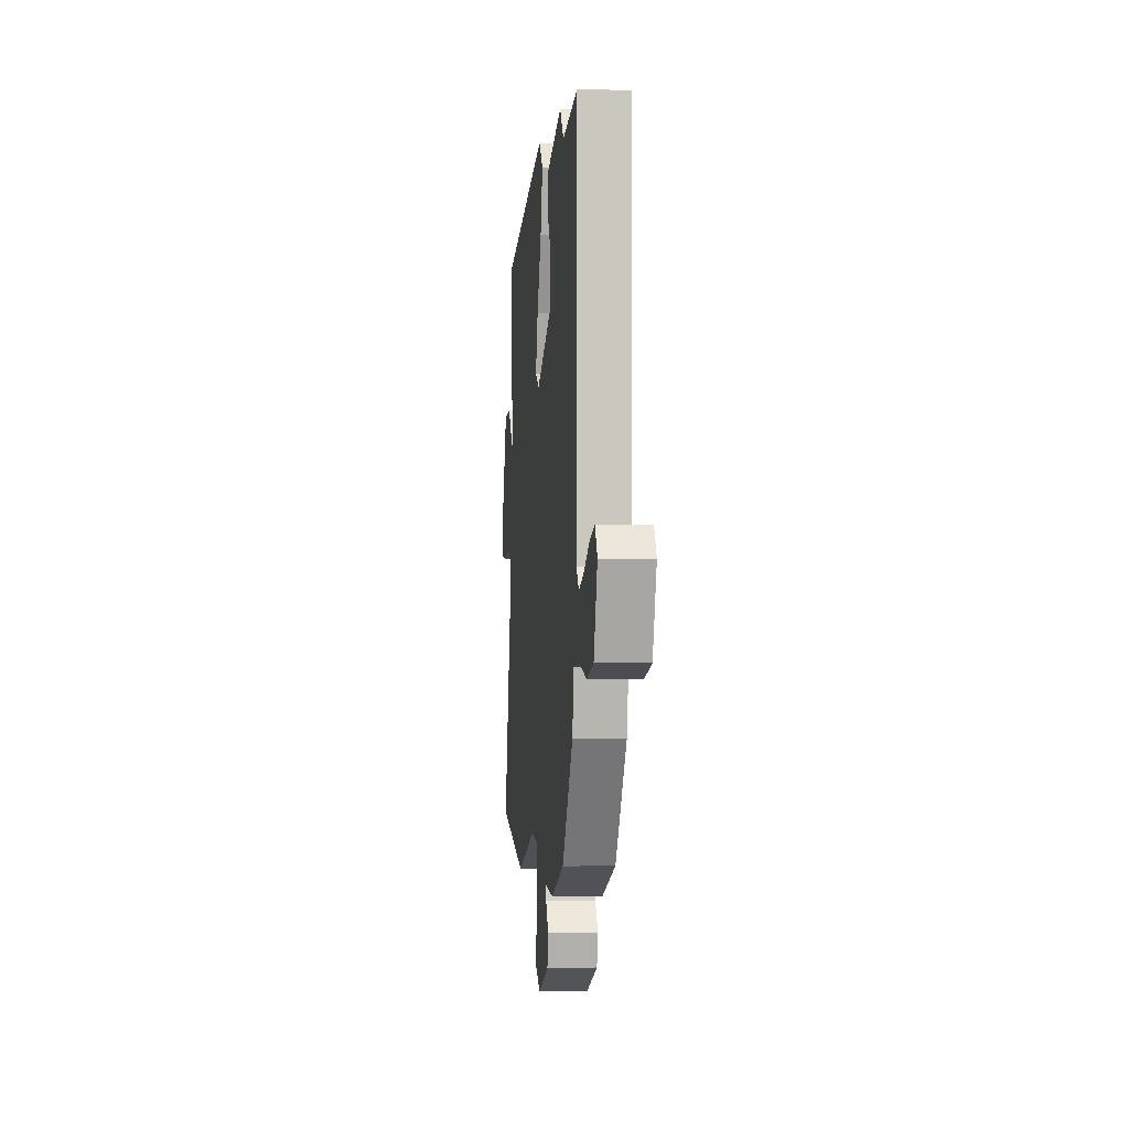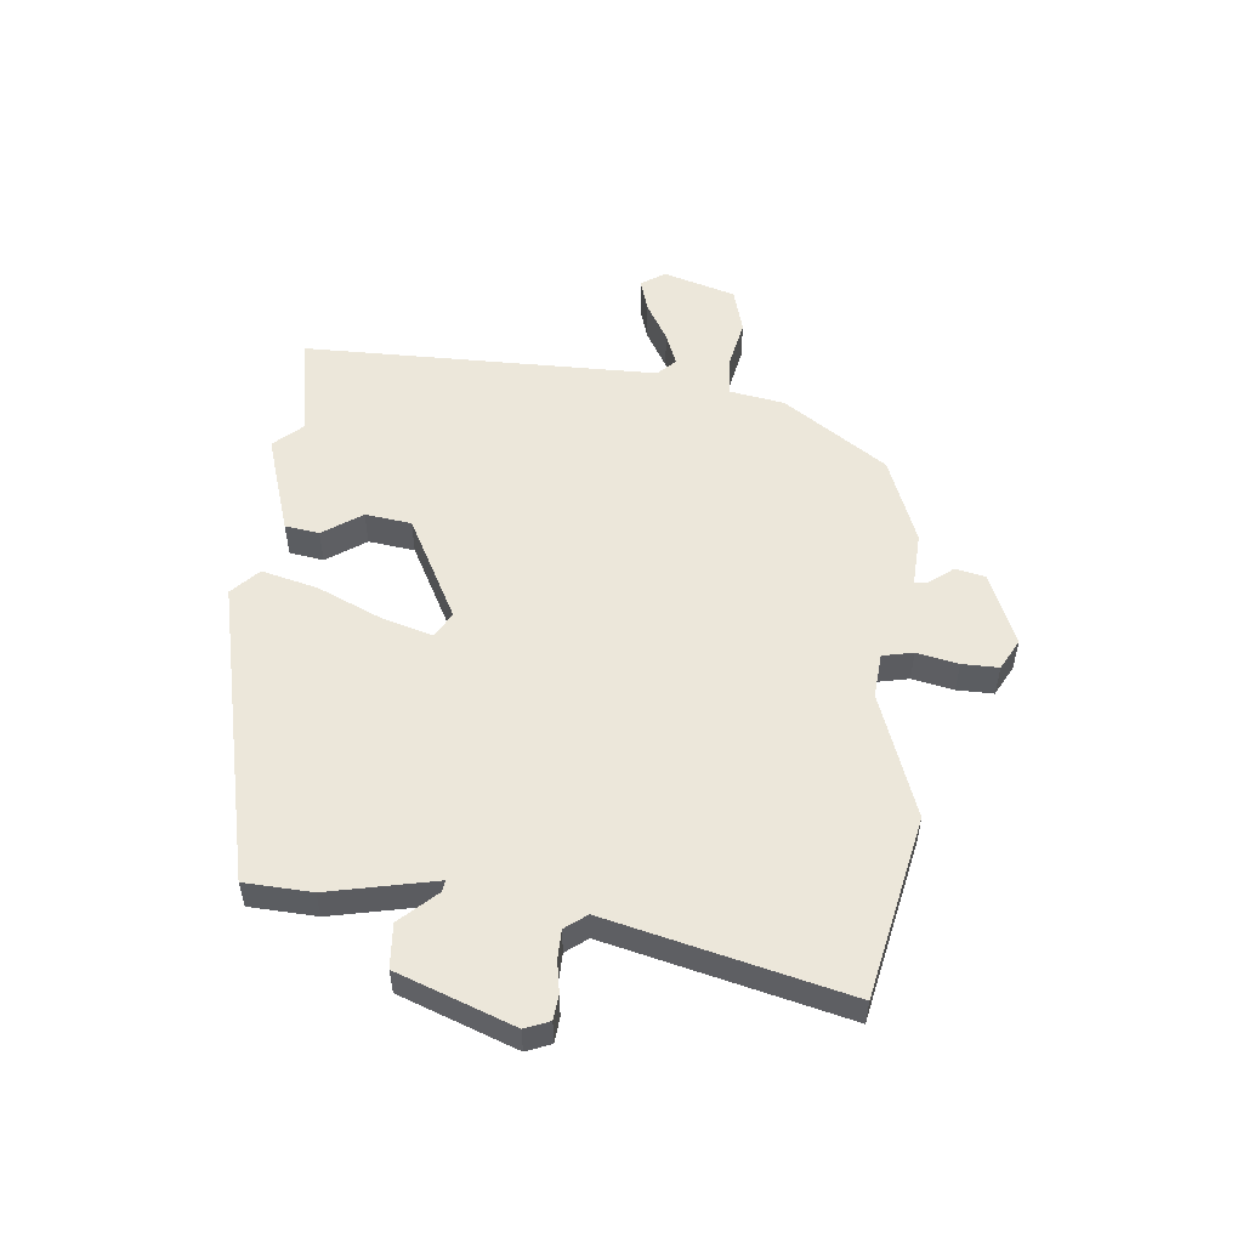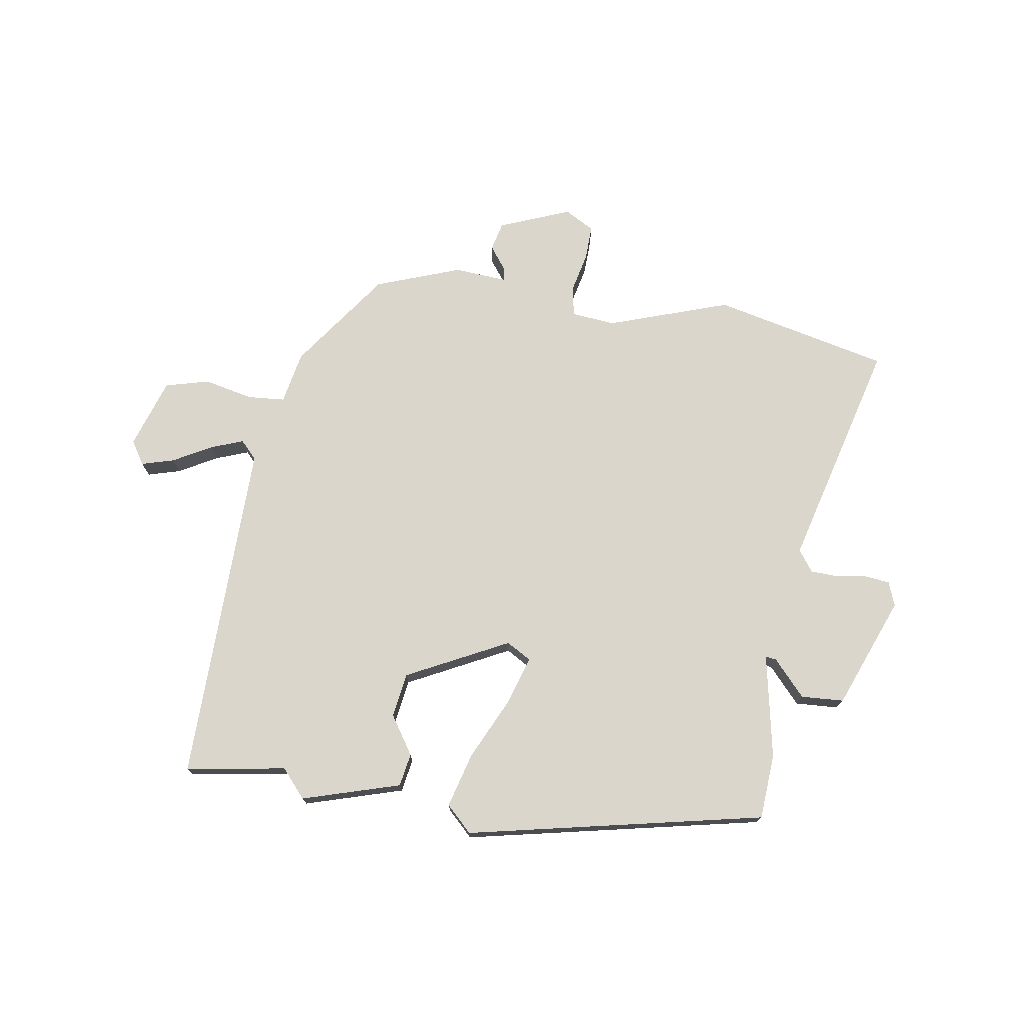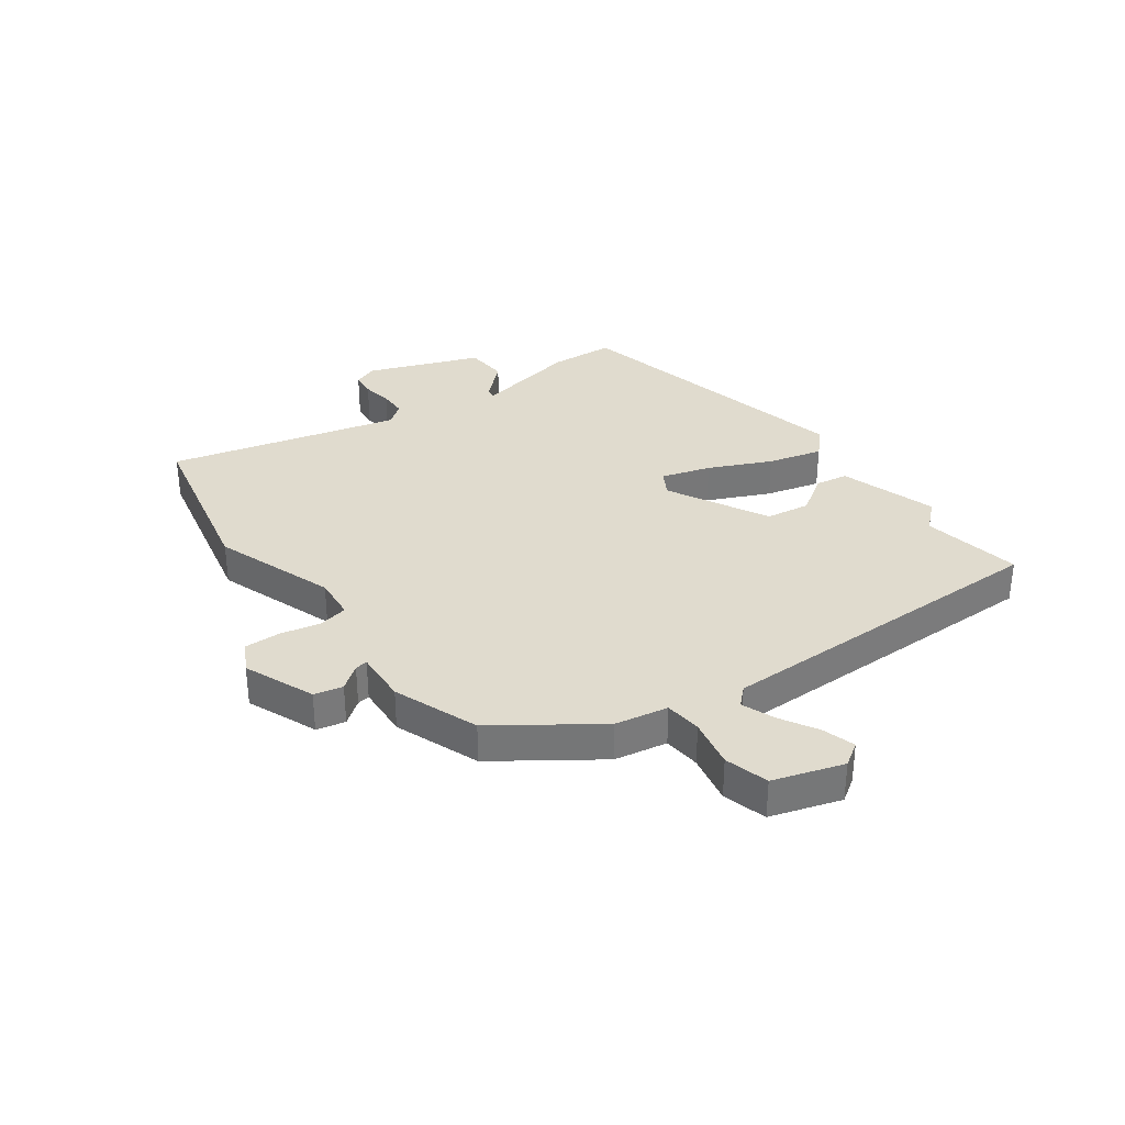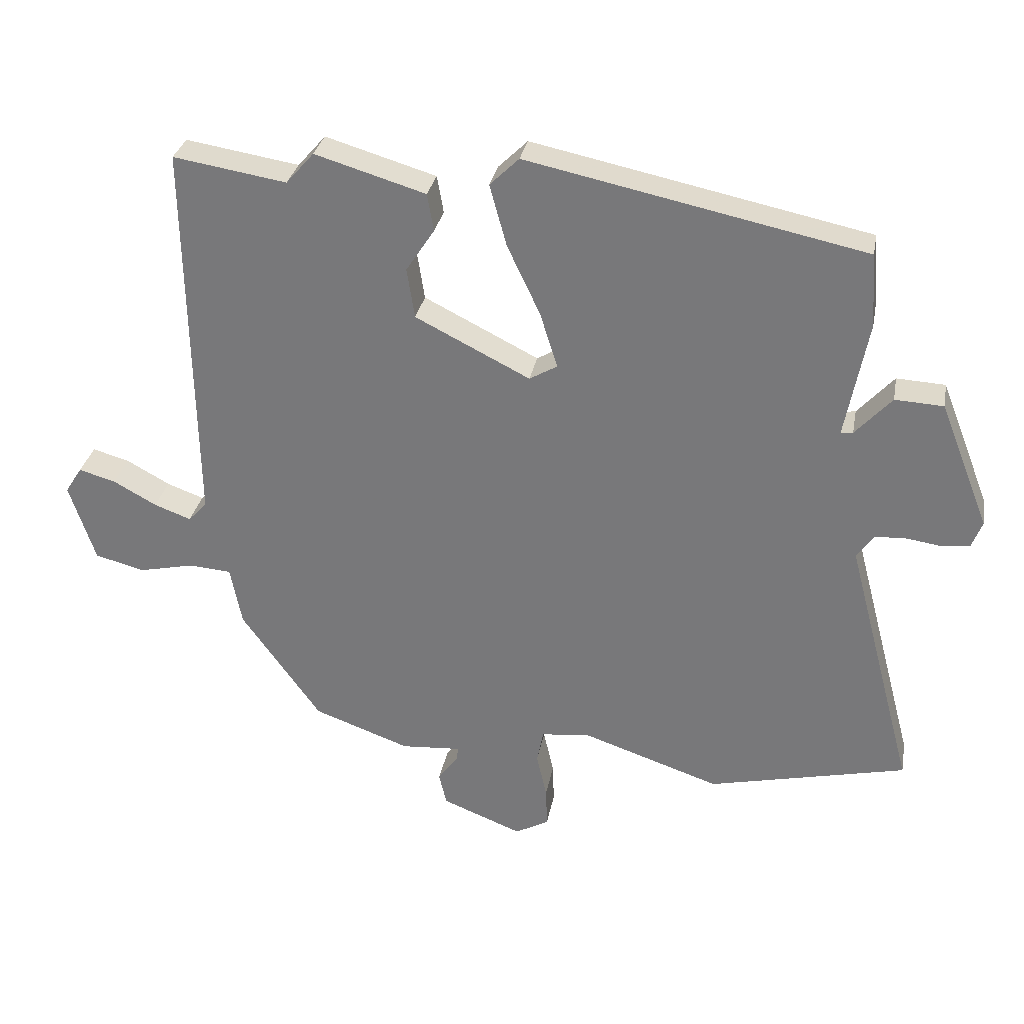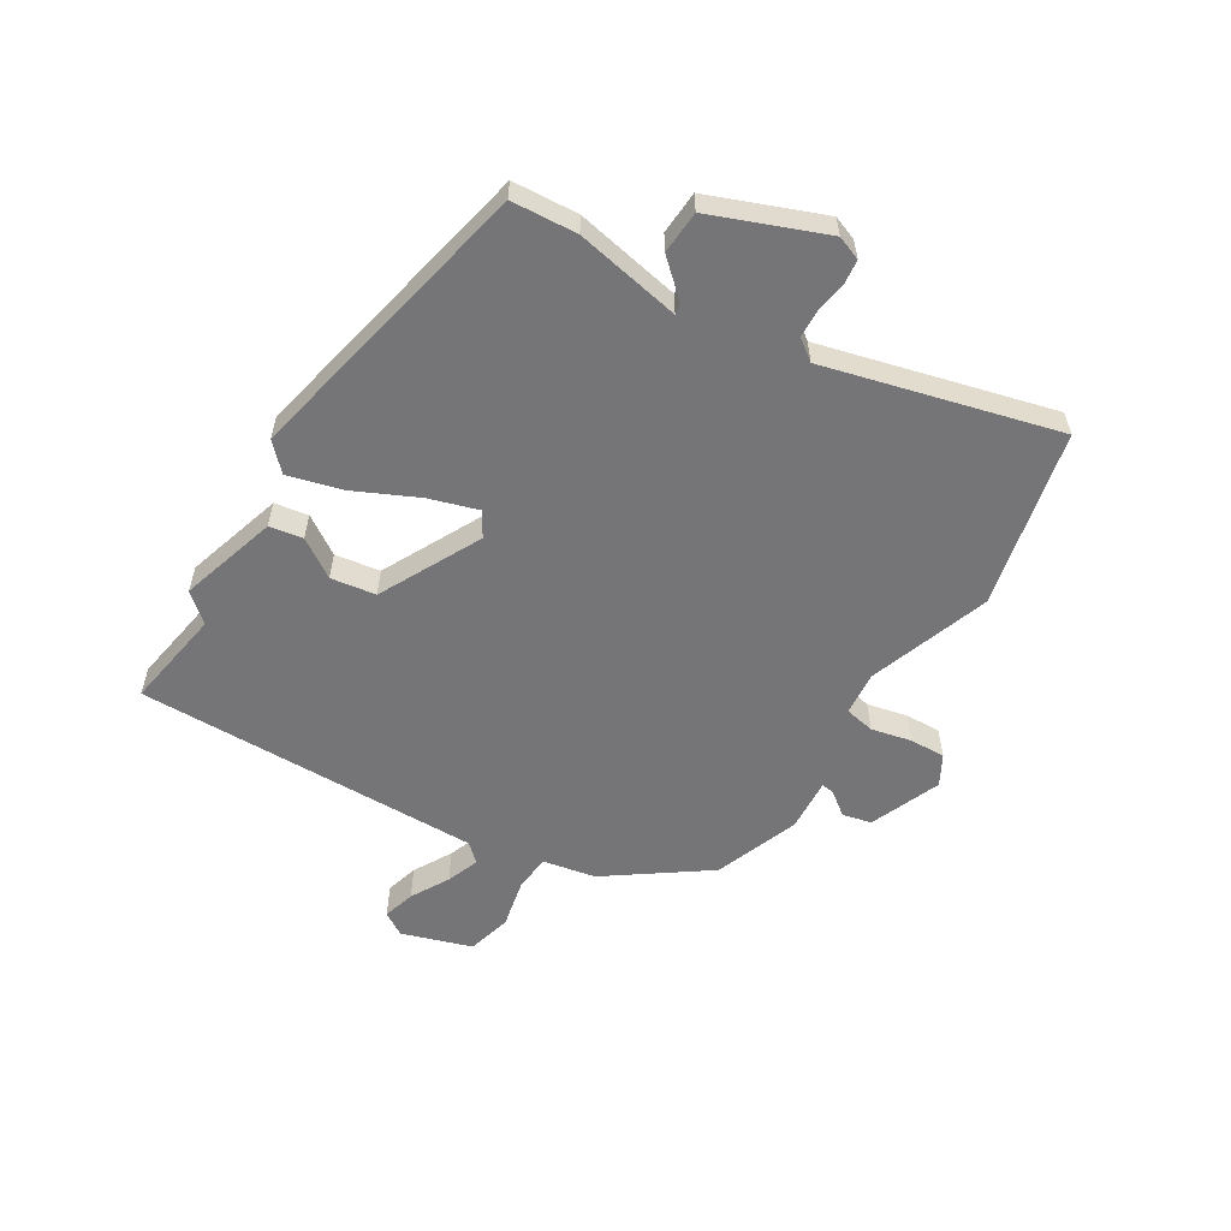
<metadata>
{"format":"obj","ext":"obj","renderer":"f3d","projection":"perspective","resolution":1024,"background":"white","views":[{"elev":-1.9,"azim":-95.7,"up":"+Z"},{"elev":53.3,"azim":94.6,"up":"+Y"},{"elev":74.1,"azim":8.8,"up":"+Y"},{"elev":33.4,"azim":-126.8,"up":"+Y"},{"elev":30.7,"azim":10.5,"up":"+Z"},{"elev":-56.6,"azim":58.3,"up":"+Y"}]}
</metadata>
<code>
v 0.493 0.07 0.436
v 0.501 0.07 0.322
v 0.466 0.07 0.139
v 0.485 0.07 0.142
v 0.541 0.07 0.204
v 0.616 0.07 0.2
v 0.693 0.07 0.005
v 0.677 0.07 -0.037
v 0.634 0.07 -0.042
v 0.581 0.07 -0.034
v 0.532 0.07 -0.036
v 0.505 0.07 -0.073
v 0.611 0.07 -0.474
v 0.304 0.07 -0.545
v 0.091 0.07 -0.473
v 0.015 0.07 -0.481
v 0.005 0.07 -0.533
v 0.021 0.07 -0.603
v 0.023 0.07 -0.665
v -0.029 0.07 -0.694
v -0.153 0.07 -0.645
v -0.165 0.07 -0.595
v -0.134 0.07 -0.553
v -0.131 0.07 -0.531
v -0.224 0.07 -0.538
v -0.373 0.07 -0.484
v -0.496 0.07 -0.312
v -0.514 0.07 -0.22
v -0.579 0.07 -0.215
v -0.665 0.07 -0.234
v -0.742 0.07 -0.214
v -0.782 0.07 -0.092
v -0.756 0.07 -0.051
v -0.699 0.07 -0.067
v -0.632 0.07 -0.104
v -0.575 0.07 -0.125
v -0.546 0.07 -0.094
v -0.555 0.07 0.509
v -0.38 0.07 0.481
v -0.337 0.07 0.53
v -0.166 0.07 0.479
v -0.156 0.07 0.421
v -0.2 0.07 0.354
v -0.188 0.07 0.276
v -0.011 0.07 0.187
v 0.032 0.07 0.212
v 0.005 0.07 0.298
v -0.046 0.07 0.406
v -0.072 0.07 0.501
v -0.027 0.07 0.545
v 0.493 0 0.436
v 0.501 0 0.322
v 0.466 0 0.139
v 0.485 0 0.142
v 0.541 0 0.204
v 0.616 0 0.2
v 0.693 0 0.005
v 0.677 0 -0.037
v 0.634 0 -0.042
v 0.581 0 -0.034
v 0.532 0 -0.036
v 0.505 0 -0.073
v 0.611 0 -0.474
v 0.304 0 -0.545
v 0.091 0 -0.473
v 0.015 0 -0.481
v 0.005 0 -0.533
v 0.021 0 -0.603
v 0.023 0 -0.665
v -0.029 0 -0.694
v -0.153 0 -0.645
v -0.165 0 -0.595
v -0.134 0 -0.553
v -0.131 0 -0.531
v -0.224 0 -0.538
v -0.373 0 -0.484
v -0.496 0 -0.312
v -0.514 0 -0.22
v -0.579 0 -0.215
v -0.665 0 -0.234
v -0.742 0 -0.214
v -0.782 0 -0.092
v -0.756 0 -0.051
v -0.699 0 -0.067
v -0.632 0 -0.104
v -0.575 0 -0.125
v -0.546 0 -0.094
v -0.555 0 0.509
v -0.38 0 0.481
v -0.337 0 0.53
v -0.166 0 0.479
v -0.156 0 0.421
v -0.2 0 0.354
v -0.188 0 0.276
v -0.011 0 0.187
v 0.032 0 0.212
v 0.005 0 0.298
v -0.046 0 0.406
v -0.072 0 0.501
v -0.027 0 0.545
f 1 2 3
f 50 1 3
f 49 50 3
f 48 49 3
f 47 48 3
f 46 47 3
f 45 46 3
f 41 42 43
f 40 41 43
f 39 40 43
f 39 43 44
f 38 39 44
f 37 38 44
f 36 37 44 45
f 33 34 35
f 32 33 35
f 31 32 35
f 30 31 35
f 29 30 35
f 28 29 35 36
f 26 27 28
f 25 26 28
f 24 25 28
f 36 45 3
f 28 36 3
f 24 28 3
f 21 22 23
f 20 21 23
f 19 20 23
f 18 19 23
f 17 18 23
f 16 17 23 24
f 12 13 14 15
f 11 12 15 16
f 8 9 10
f 7 8 10
f 6 7 10
f 5 6 10
f 4 5 10
f 4 10 11
f 11 16 24
f 4 11 24
f 3 4 24
f 53 52 51
f 53 51 100
f 53 100 99
f 53 99 98
f 53 98 97
f 53 97 96
f 53 96 95
f 93 92 91
f 93 91 90
f 93 90 89
f 94 93 89
f 94 89 88
f 94 88 87
f 95 94 87 86
f 85 84 83
f 85 83 82
f 85 82 81
f 85 81 80
f 85 80 79
f 86 85 79 78
f 78 77 76
f 78 76 75
f 78 75 74
f 53 95 86
f 53 86 78
f 53 78 74
f 73 72 71
f 73 71 70
f 73 70 69
f 73 69 68
f 73 68 67
f 74 73 67 66
f 65 64 63 62
f 66 65 62 61
f 60 59 58
f 60 58 57
f 60 57 56
f 60 56 55
f 60 55 54
f 61 60 54
f 74 66 61
f 74 61 54
f 74 54 53
f 1 51 52 2
f 2 52 53 3
f 3 53 54 4
f 4 54 55 5
f 5 55 56 6
f 6 56 57 7
f 7 57 58 8
f 8 58 59 9
f 9 59 60 10
f 10 60 61 11
f 11 61 62 12
f 12 62 63 13
f 13 63 64 14
f 14 64 65 15
f 15 65 66 16
f 16 66 67 17
f 17 67 68 18
f 18 68 69 19
f 19 69 70 20
f 20 70 71 21
f 21 71 72 22
f 22 72 73 23
f 23 73 74 24
f 24 74 75 25
f 25 75 76 26
f 26 76 77 27
f 27 77 78 28
f 28 78 79 29
f 29 79 80 30
f 30 80 81 31
f 31 81 82 32
f 32 82 83 33
f 33 83 84 34
f 34 84 85 35
f 35 85 86 36
f 36 86 87 37
f 37 87 88 38
f 38 88 89 39
f 39 89 90 40
f 40 90 91 41
f 41 91 92 42
f 42 92 93 43
f 43 93 94 44
f 44 94 95 45
f 45 95 96 46
f 46 96 97 47
f 47 97 98 48
f 48 98 99 49
f 49 99 100 50
f 50 100 51 1

</code>
